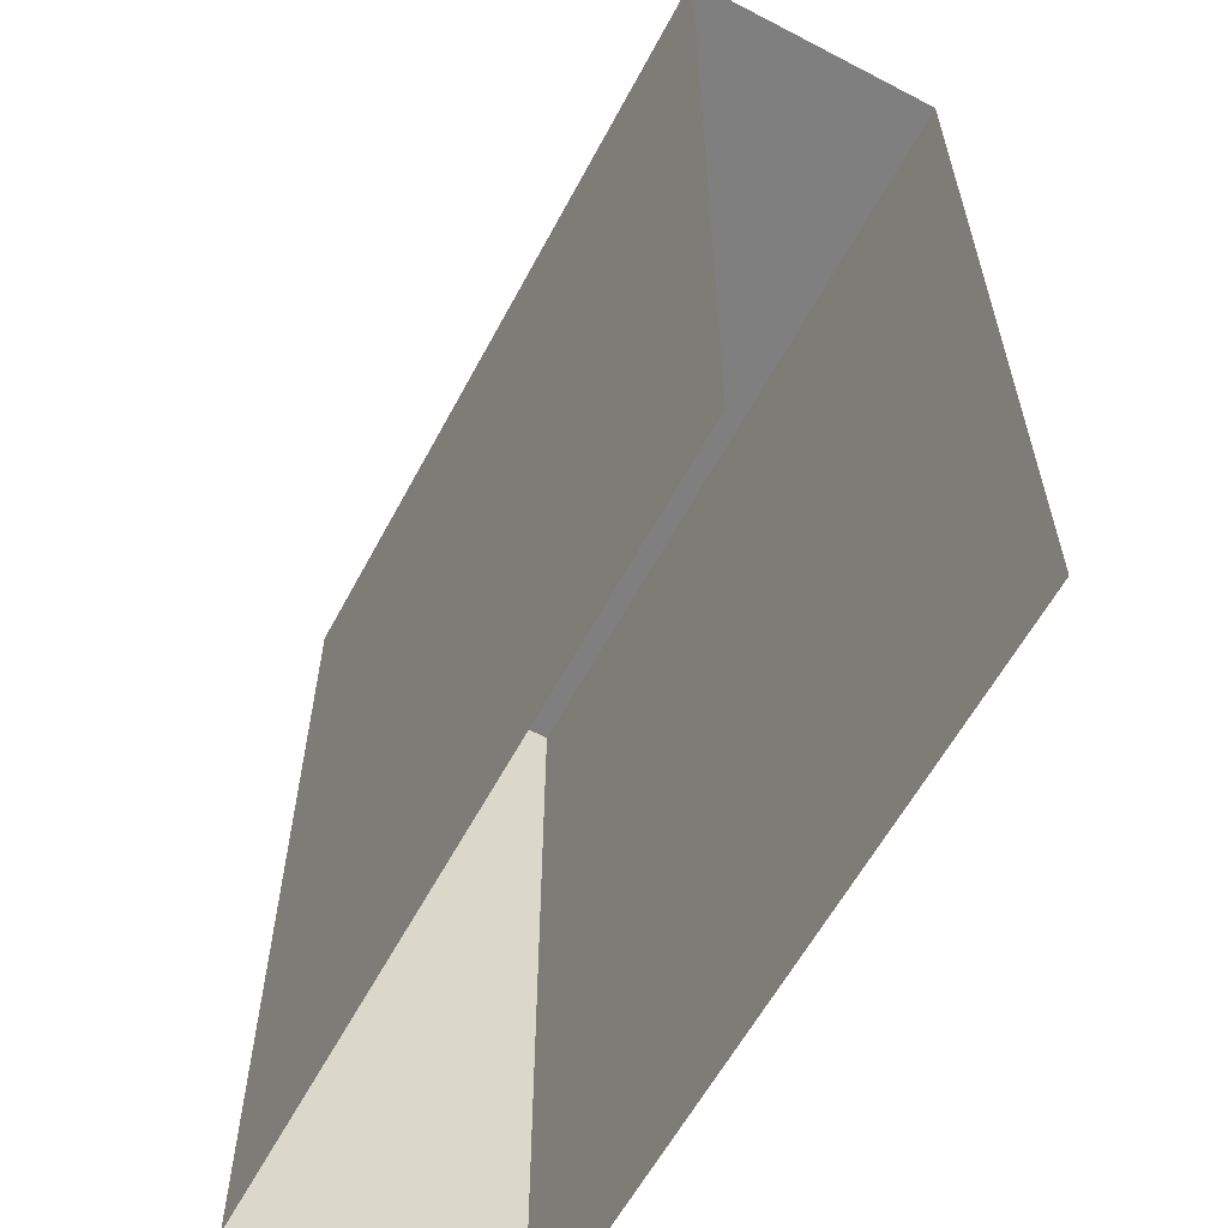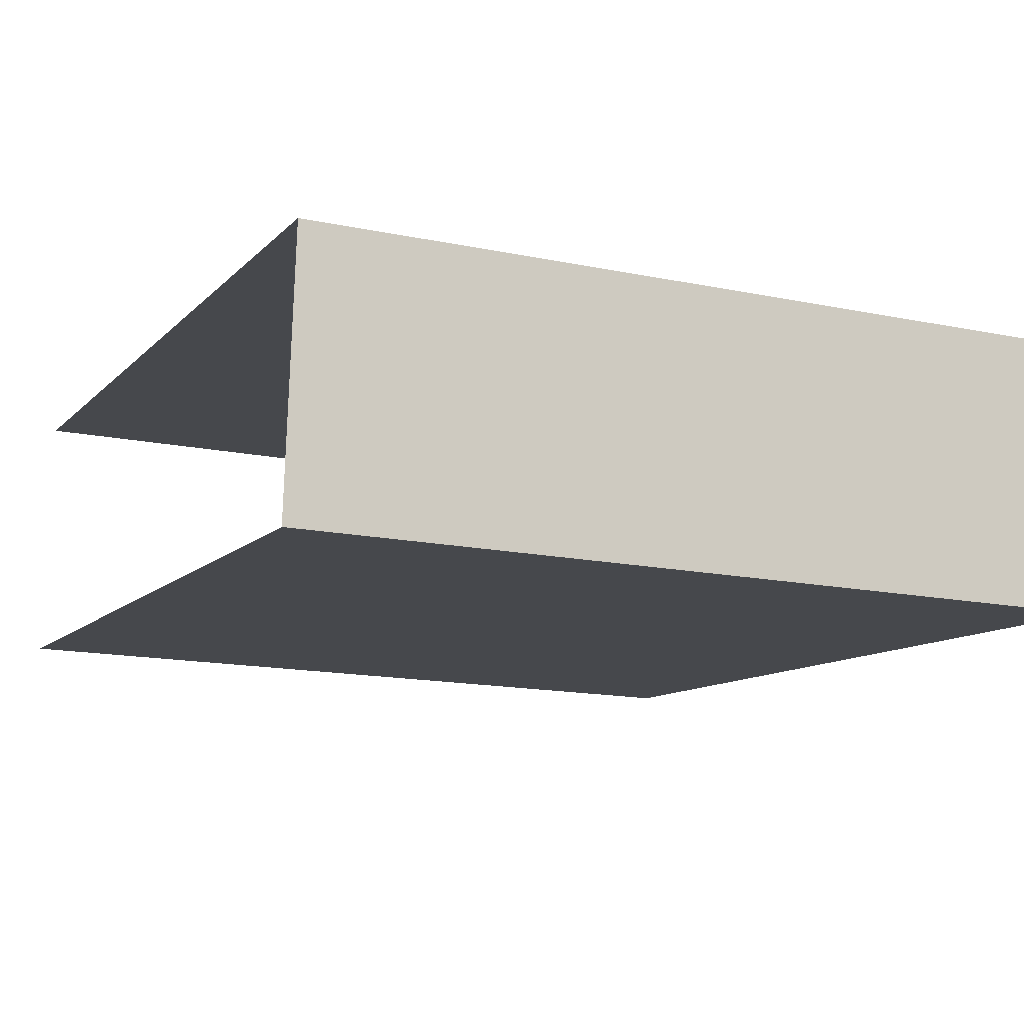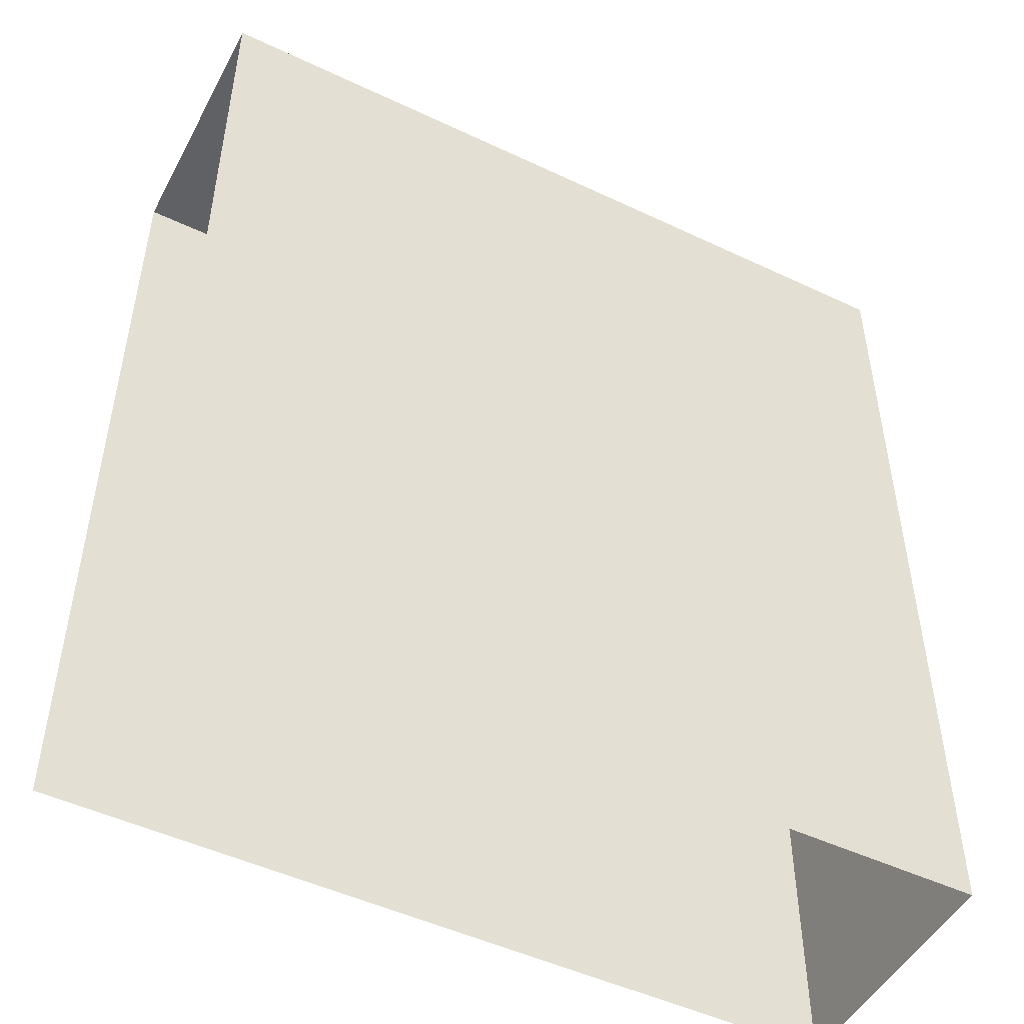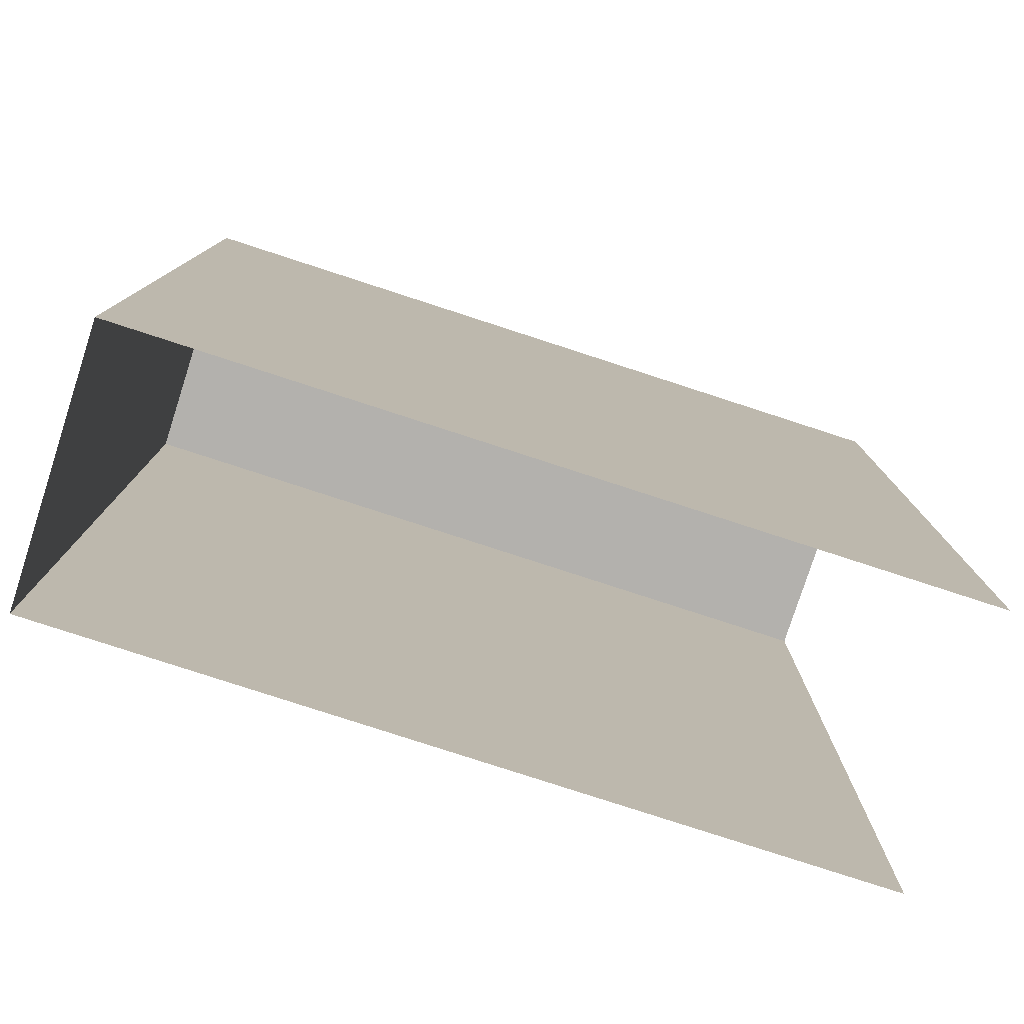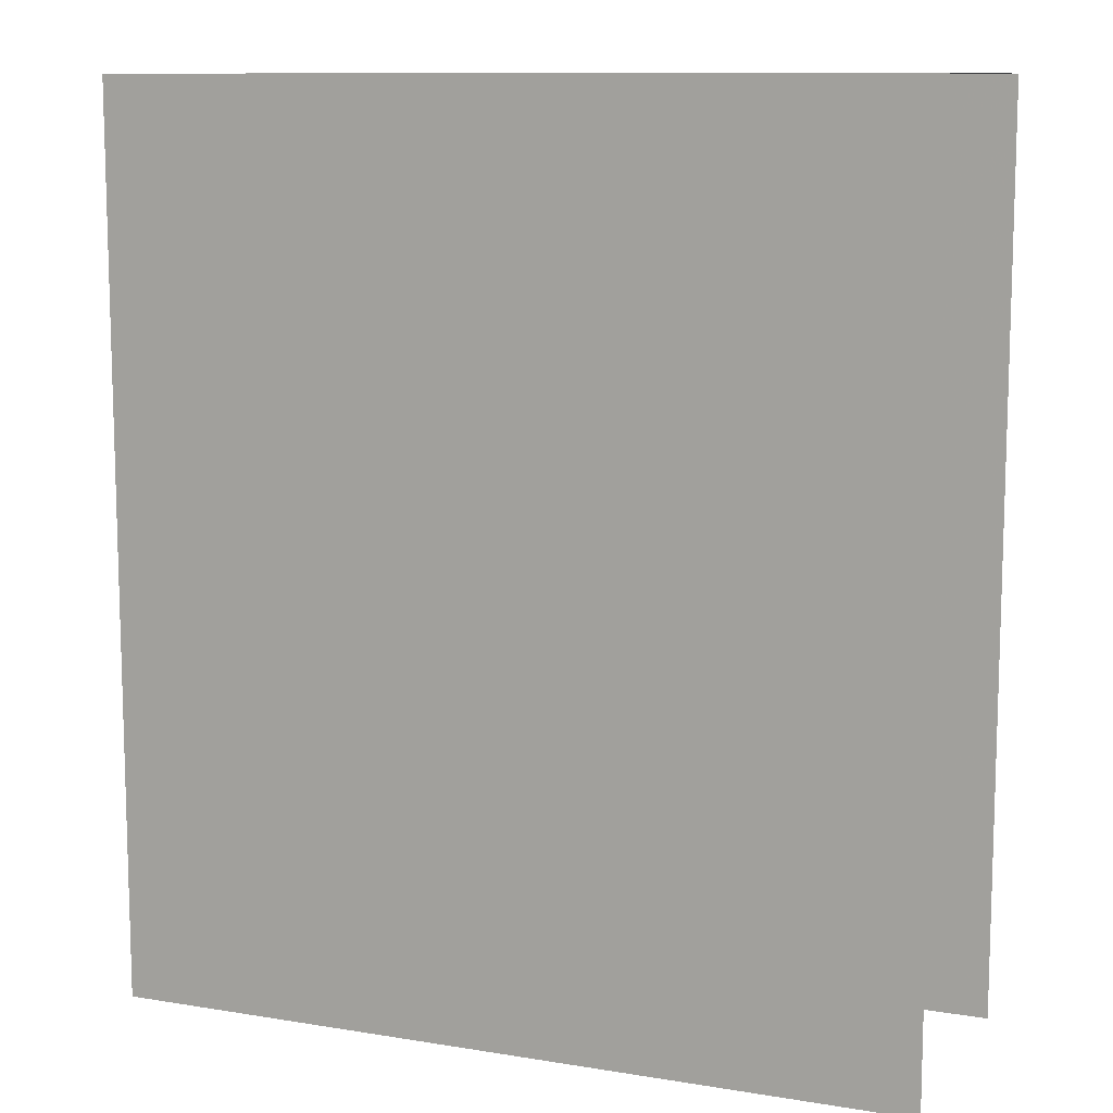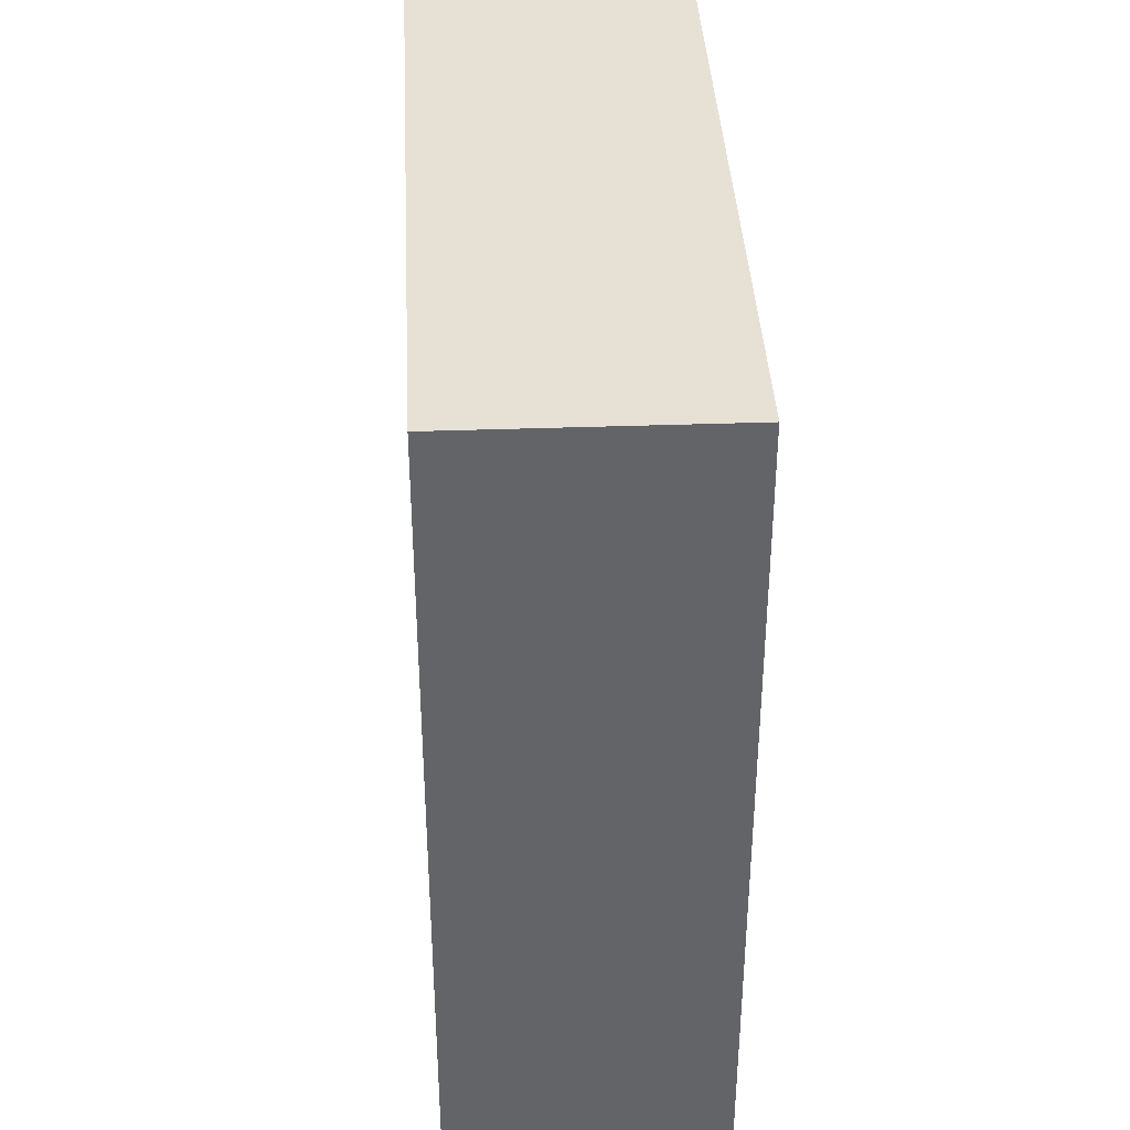
<metadata>
{"format":"obj","ext":"obj","renderer":"f3d","projection":"perspective","resolution":1024,"background":"white","views":[{"elev":-59.8,"azim":-119.9,"up":"+Z"},{"elev":-10.4,"azim":-24.1,"up":"+Y"},{"elev":-49.2,"azim":-29.5,"up":"+Z"},{"elev":-79.2,"azim":160.1,"up":"+Z"},{"elev":10.6,"azim":-159.6,"up":"+Z"},{"elev":39.1,"azim":85.2,"up":"+Z"}]}
</metadata>
<code>
v -3.723e+05 -1.037e+05 33.28
v -3.723e+05 -1.036e+05 33.28
v -3.722e+05 -1.036e+05 33.28
v -3.722e+05 -1.037e+05 33.28
v -3.723e+05 -1.037e+05 48.71
v -3.722e+05 -1.037e+05 48.71
v -3.722e+05 -1.036e+05 48.71
v -3.723e+05 -1.036e+05 48.71
f 1 2 3
f 4 1 3
f 8 2 1
f 5 8 1
f 5 6 7
f 8 5 7
f 7 4 3
f 7 6 4
f 7 3 2
f 8 7 2
f 6 1 4
f 6 5 1

</code>
